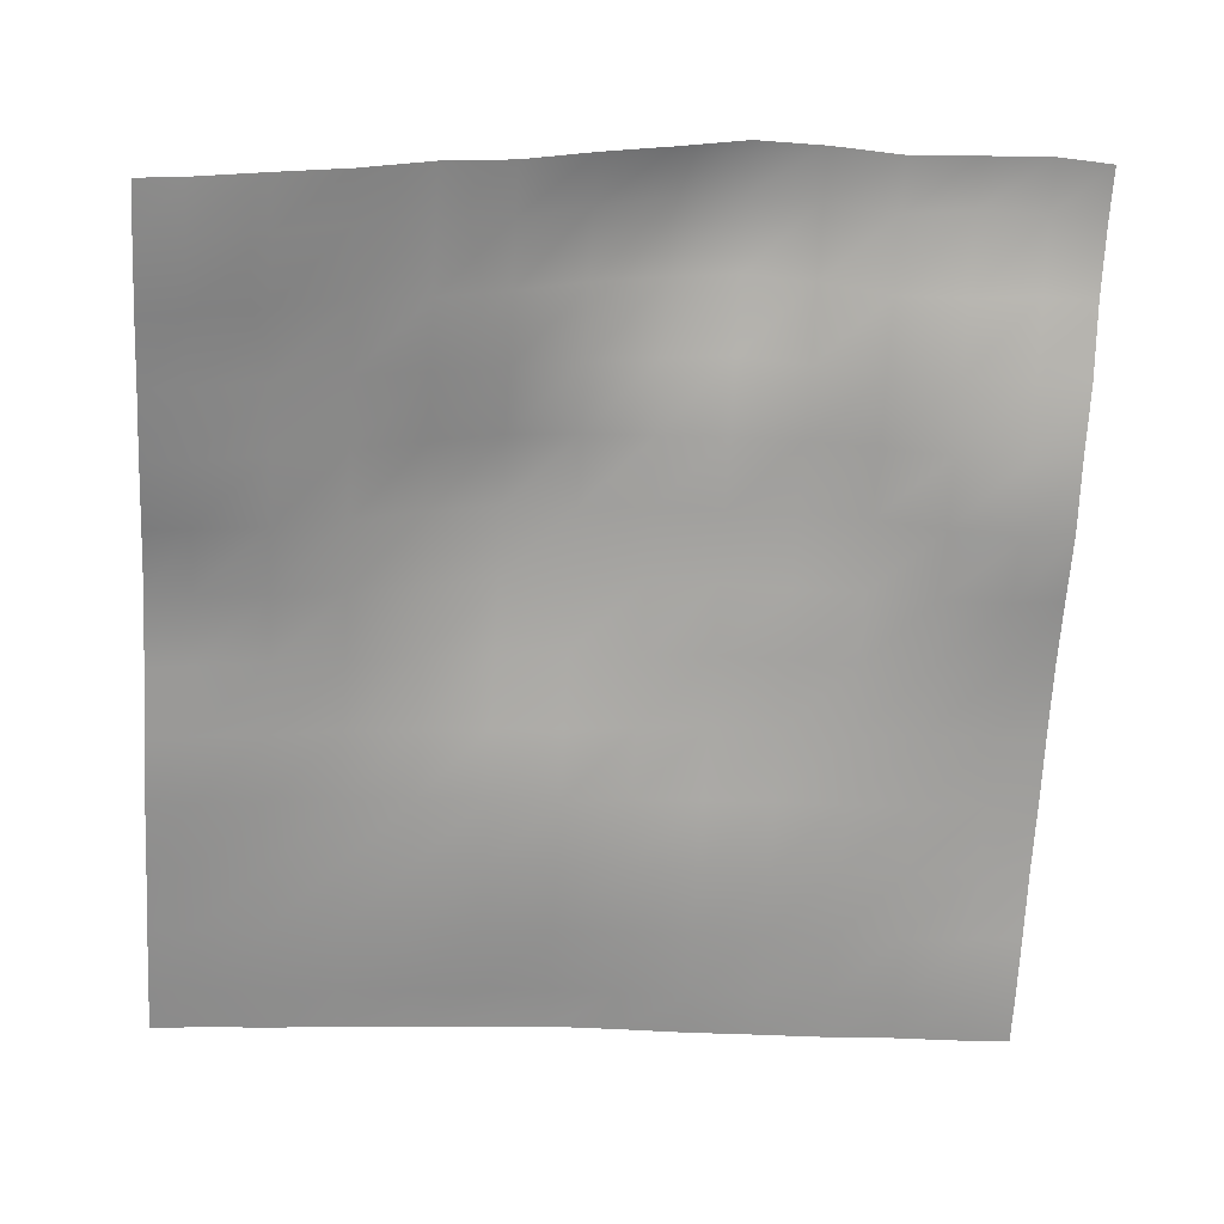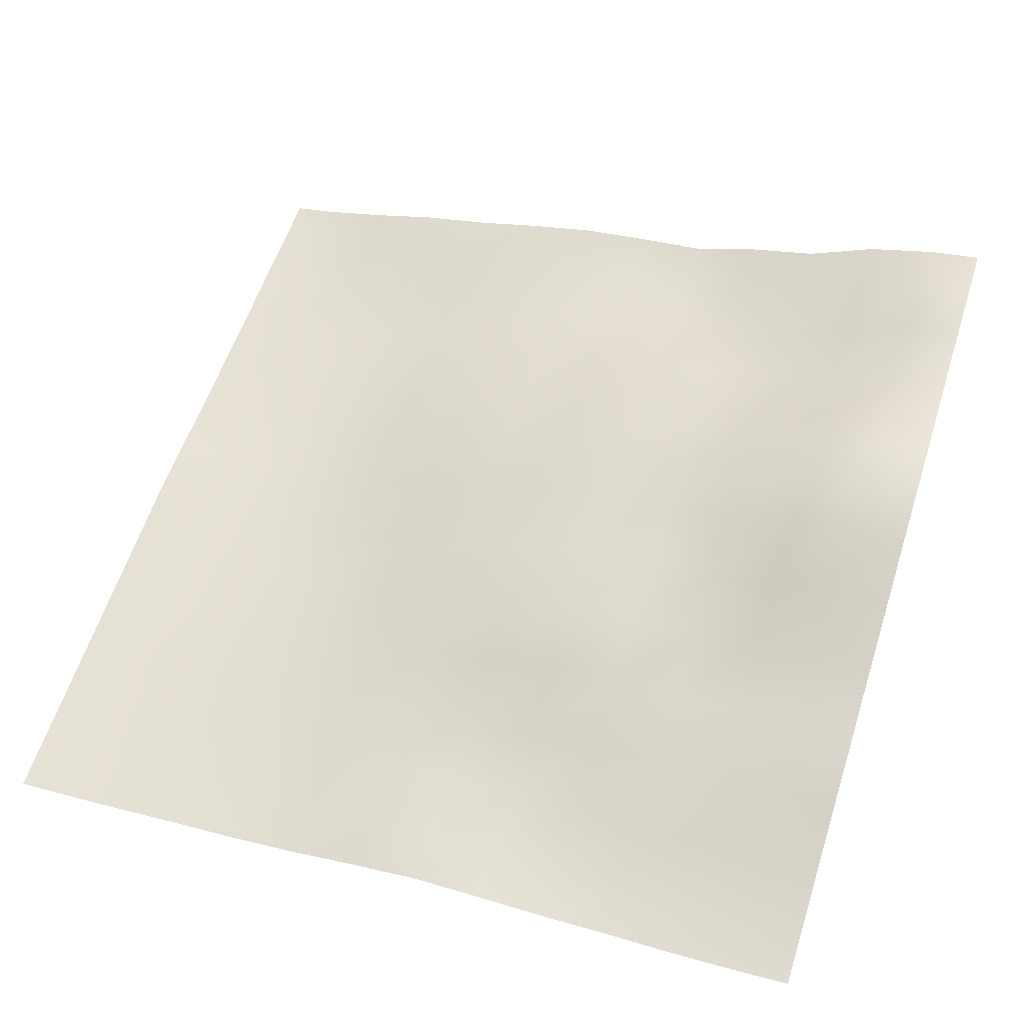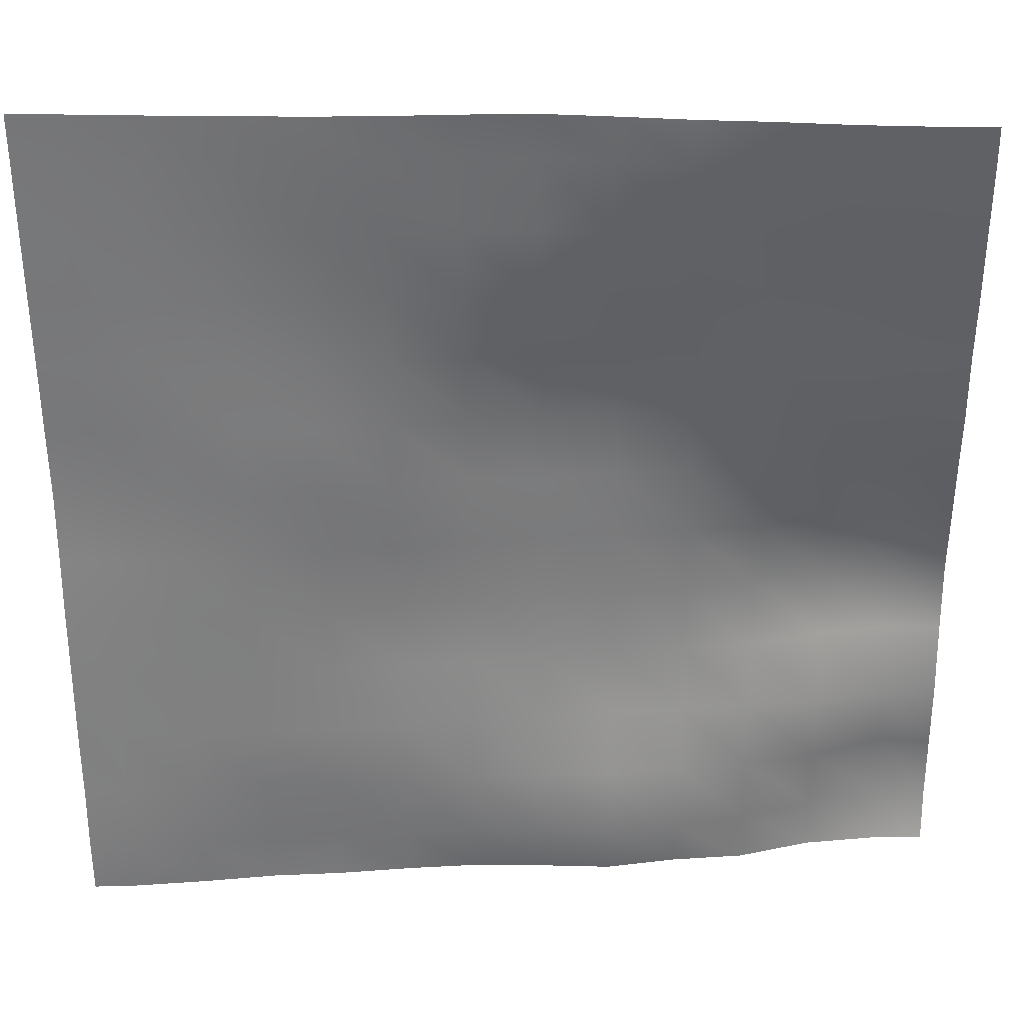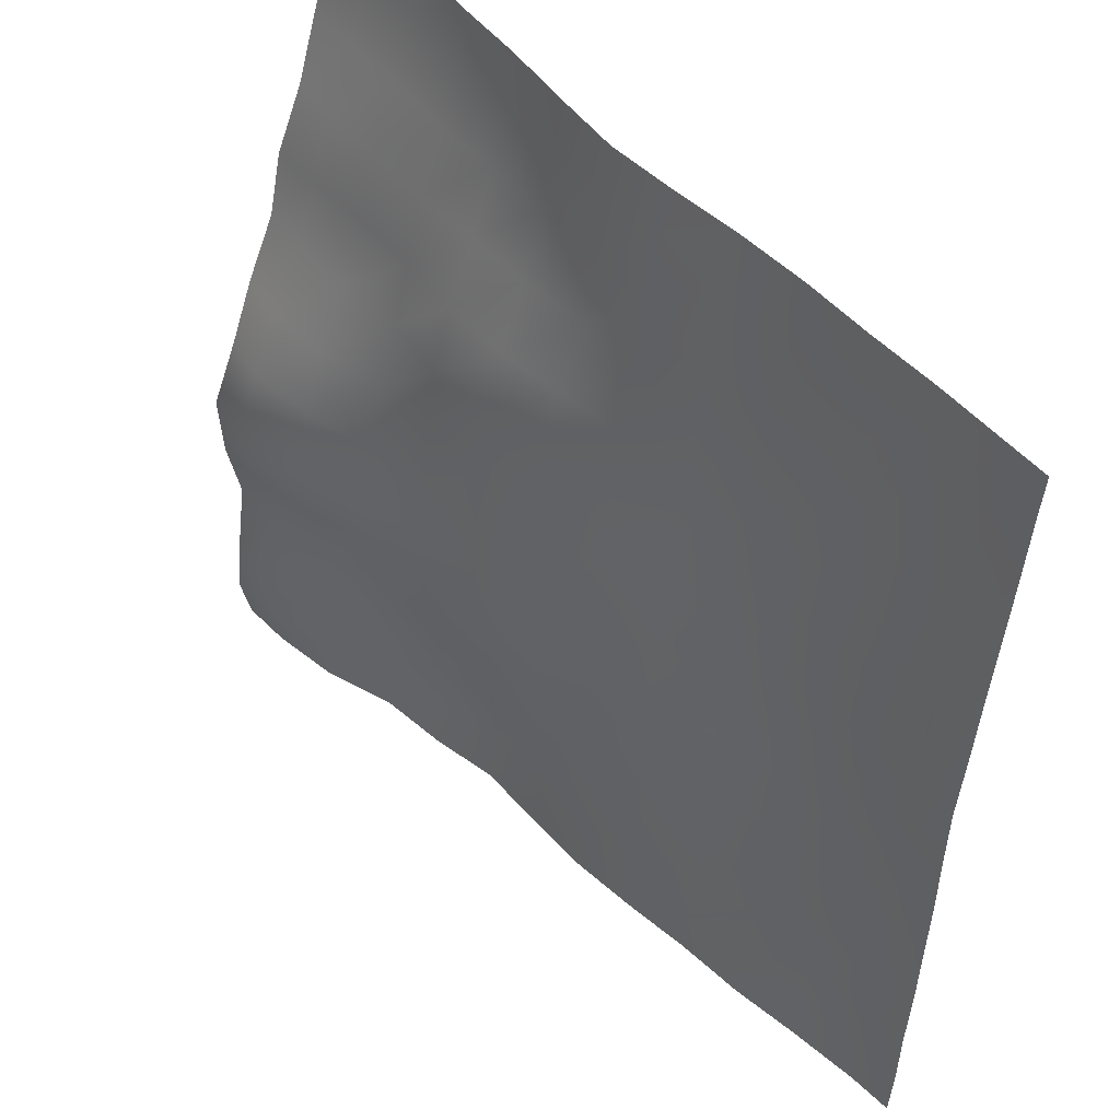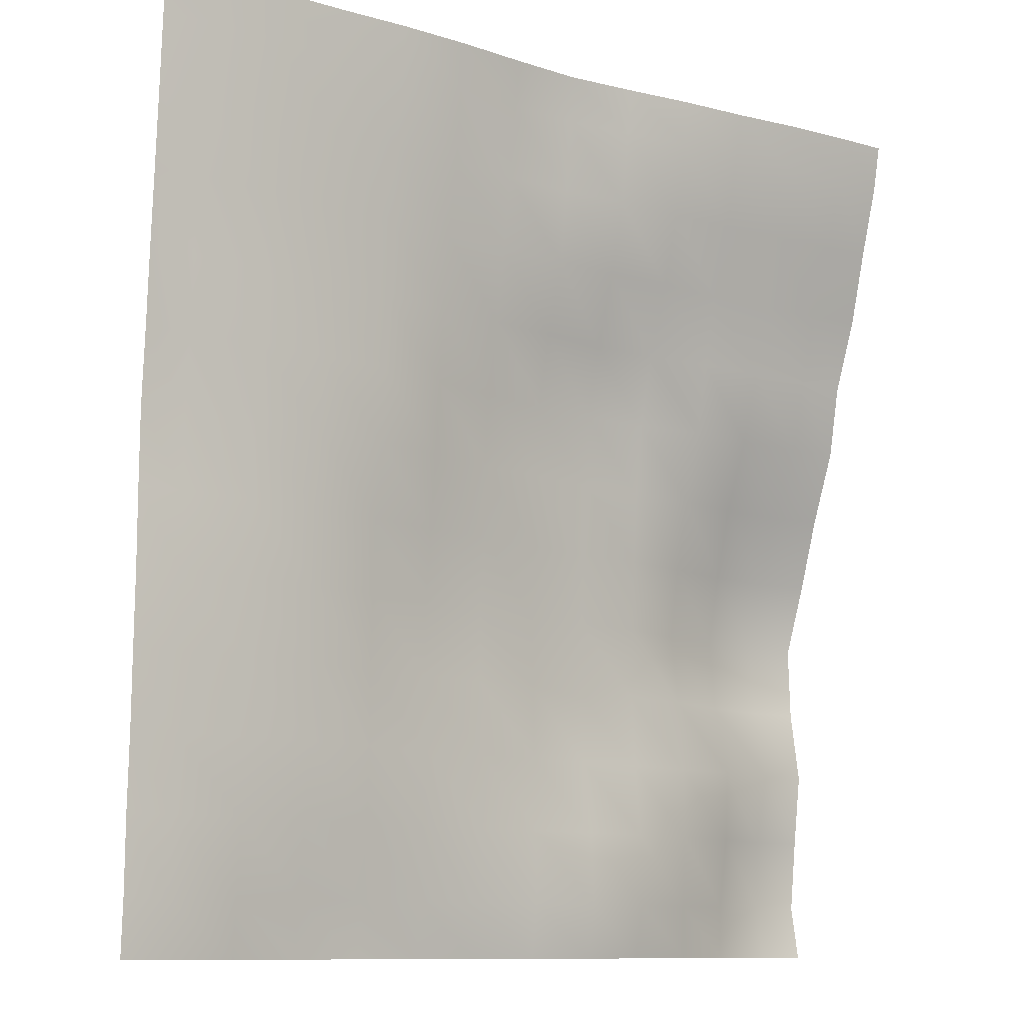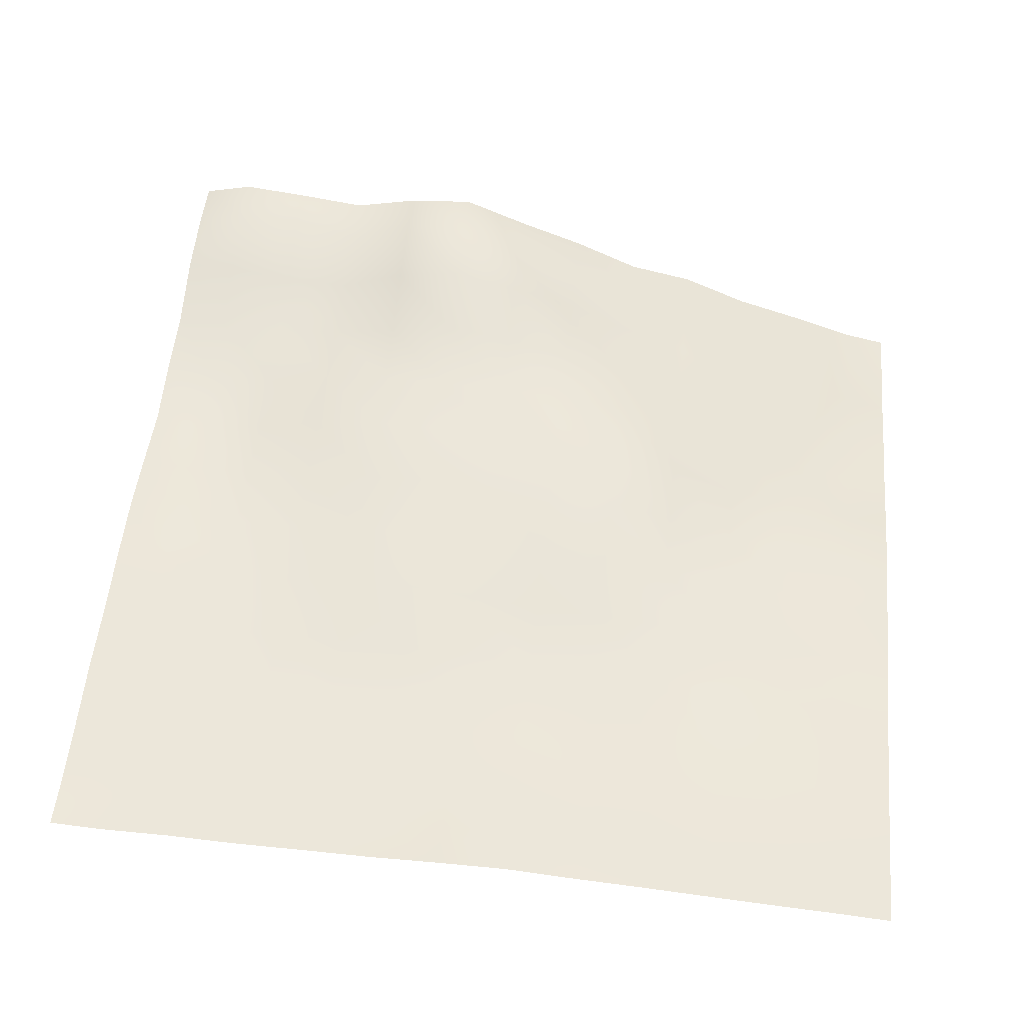
<metadata>
{"format":"obj","ext":"obj","renderer":"f3d","projection":"perspective","resolution":1024,"background":"white","views":[{"elev":-58.9,"azim":86.4,"up":"+Y"},{"elev":55.4,"azim":17.8,"up":"+Y"},{"elev":27.9,"azim":7.3,"up":"+Z"},{"elev":49.7,"azim":-123.6,"up":"+Z"},{"elev":-10.1,"azim":-31.1,"up":"+Z"},{"elev":42.2,"azim":-83.9,"up":"+Y"}]}
</metadata>
<code>
o Landscape.012
v -94.38 1.361 94.38
v -94.38 1.556 91.8
v -94.38 1.783 89.21
v -94.38 2.012 86.63
v -94.38 2.189 84.04
v -94.38 2.45 81.45
v -94.38 2.429 78.87
v -94.38 2.457 76.28
v -94.38 2.541 73.7
v -94.38 2.647 71.11
v -94.38 2.724 68.53
v -94.38 2.783 65.94
v -91.8 1.599 94.38
v -91.8 1.826 91.8
v -91.8 2.042 89.21
v -91.8 2.211 86.63
v -91.8 2.357 84.04
v -91.8 2.622 81.45
v -91.8 2.76 78.87
v -91.8 2.859 76.28
v -91.8 3.025 73.7
v -91.8 3.058 71.11
v -91.8 3.176 68.53
v -91.8 3.363 65.94
v -89.21 1.944 94.38
v -89.21 2.216 91.8
v -89.21 2.478 89.21
v -89.21 2.706 86.63
v -89.21 2.851 84.04
v -89.21 3.013 81.45
v -89.21 3.217 78.87
v -89.21 3.294 76.28
v -89.21 3.438 73.7
v -89.21 3.562 71.11
v -89.21 3.747 68.53
v -89.21 4.148 65.94
v -86.63 2.144 94.38
v -86.63 2.581 91.8
v -86.63 2.89 89.21
v -86.63 3.145 86.63
v -86.63 3.285 84.04
v -86.63 3.448 81.45
v -86.63 3.877 78.87
v -86.63 3.989 76.28
v -86.63 4.158 73.7
v -86.63 4.168 71.11
v -86.63 4.255 68.53
v -86.63 4.66 65.94
v -84.04 2.602 94.38
v -84.04 2.919 91.8
v -84.04 3.431 89.21
v -84.04 3.791 86.63
v -84.04 4.064 84.04
v -84.04 4.267 81.45
v -84.04 4.608 78.87
v -84.04 4.951 76.28
v -84.04 4.96 73.7
v -84.04 4.834 71.11
v -84.04 4.98 68.53
v -84.04 5.263 65.94
v -81.45 3.142 94.38
v -81.45 3.52 91.8
v -81.45 3.979 89.21
v -81.45 4.439 86.63
v -81.45 4.984 84.04
v -81.45 5.286 81.45
v -81.45 5.291 78.87
v -81.45 5.624 76.28
v -81.45 5.552 73.7
v -81.45 5.455 71.11
v -81.45 5.451 68.53
v -81.45 5.559 65.94
v -78.87 3.568 94.38
v -78.87 3.793 91.8
v -78.87 4.192 89.21
v -78.87 5.039 86.63
v -78.87 5.75 84.04
v -78.87 5.869 81.45
v -78.87 6.083 78.87
v -78.87 6.281 76.28
v -78.87 6.189 73.7
v -78.87 6.138 71.11
v -78.87 6.009 68.53
v -78.87 5.972 65.94
v -76.28 3.542 94.38
v -76.28 3.959 91.8
v -76.28 4.711 89.21
v -76.28 5.658 86.63
v -76.28 6.37 84.04
v -76.28 6.527 81.45
v -76.28 6.815 78.87
v -76.28 6.939 76.28
v -76.28 7.085 73.7
v -76.28 6.842 71.11
v -76.28 6.357 68.53
v -76.28 6.204 65.94
v -73.7 3.479 94.38
v -73.7 4.169 91.8
v -73.7 4.944 89.21
v -73.7 5.933 86.63
v -73.7 6.696 84.04
v -73.7 7.049 81.45
v -73.7 7.241 78.87
v -73.7 7.42 76.28
v -73.7 7.473 73.7
v -73.7 7.313 71.11
v -73.7 6.965 68.53
v -73.7 6.898 65.94
v -71.11 3.776 94.38
v -71.11 4.457 91.8
v -71.11 5.372 89.21
v -71.11 5.964 86.63
v -71.11 6.545 84.04
v -71.11 7.383 81.45
v -71.11 8.031 78.87
v -71.11 8.542 76.28
v -71.11 8.123 73.7
v -71.11 7.805 71.11
v -71.11 7.773 68.53
v -71.11 7.939 65.94
v -68.53 3.845 94.38
v -68.53 4.6 91.8
v -68.53 5.589 89.21
v -68.53 6.19 86.63
v -68.53 7.07 84.04
v -68.53 8.203 81.45
v -68.53 8.979 78.87
v -68.53 9.608 76.28
v -68.53 9.298 73.7
v -68.53 8.532 71.11
v -68.53 8.676 68.53
v -68.53 9.132 65.94
v -65.94 3.973 94.38
v -65.94 4.688 91.8
v -65.94 5.81 89.21
v -65.94 6.578 86.63
v -65.94 7.223 84.04
v -65.94 8.607 81.45
v -65.94 9.586 78.87
v -65.94 10.44 76.28
v -65.94 10.15 73.7
v -65.94 9.466 71.11
v -65.94 10.16 68.53
v -65.94 10.22 65.94
v -96 2.335 73.7
v -96 2.264 76.28
v -96 2.265 78.87
v -96 2.003 84.04
v -96 2.23 81.45
v -96 1.408 91.8
v -96 1.609 89.21
v -96 1.819 86.63
v -96 1.227 94.38
v -96 2.387 71.11
v -96 2.563 65.94
v -96 2.521 68.53
v -64 10.32 73.7
v -64 9.856 71.11
v -64 10.42 76.28
v -64 9.394 78.87
v -64 10.22 68.53
v -64 10.53 65.94
v -64 5.744 89.21
v -64 6.805 86.63
v -64 7.347 84.04
v -64 8.465 81.45
v -64 4.155 94.38
v -64 4.982 91.8
v -78.87 3.267 96
v -73.7 3.316 96
v -89.21 1.745 96
v -76.28 3.317 96
v -91.8 1.44 96
v -68.53 3.465 96
v -94.38 1.222 96
v -81.45 2.846 96
v -71.11 3.439 96
v -86.63 1.981 96
v -84.04 2.351 96
v -65.94 3.63 96
v -96 1.08 96
v -64 3.817 96
v -71.11 7.953 64
v -73.7 7.358 64
v -86.63 4.803 64
v -89.21 4.292 64
v -68.53 9.161 64
v -76.28 6.532 64
v -94.38 2.974 64
v -96 2.695 64
v -84.04 5.447 64
v -81.45 6.004 64
v -91.8 3.596 64
v -65.94 9.857 64
v -64 10.15 64
v -78.87 6.301 64
f 181 175 1 153
f 153 1 2 150
f 150 2 3 151
f 151 3 4 152
f 152 4 5 148
f 148 5 6 149
f 149 6 7 147
f 147 7 8 146
f 146 8 9 145
f 145 9 10 154
f 154 10 11 156
f 156 11 12 155
f 175 173 13 1
f 1 13 14 2
f 2 14 15 3
f 3 15 16 4
f 4 16 17 5
f 5 17 18 6
f 6 18 19 7
f 7 19 20 8
f 8 20 21 9
f 9 21 22 10
f 10 22 23 11
f 11 23 24 12
f 173 171 25 13
f 13 25 26 14
f 14 26 27 15
f 15 27 28 16
f 16 28 29 17
f 17 29 30 18
f 18 30 31 19
f 19 31 32 20
f 20 32 33 21
f 21 33 34 22
f 22 34 35 23
f 23 35 36 24
f 171 178 37 25
f 25 37 38 26
f 26 38 39 27
f 27 39 40 28
f 28 40 41 29
f 29 41 42 30
f 30 42 43 31
f 31 43 44 32
f 32 44 45 33
f 33 45 46 34
f 34 46 47 35
f 35 47 48 36
f 178 179 49 37
f 37 49 50 38
f 38 50 51 39
f 39 51 52 40
f 40 52 53 41
f 41 53 54 42
f 42 54 55 43
f 43 55 56 44
f 44 56 57 45
f 45 57 58 46
f 46 58 59 47
f 47 59 60 48
f 179 176 61 49
f 49 61 62 50
f 50 62 63 51
f 51 63 64 52
f 52 64 65 53
f 53 65 66 54
f 54 66 67 55
f 55 67 68 56
f 56 68 69 57
f 57 69 70 58
f 58 70 71 59
f 59 71 72 60
f 176 169 73 61
f 61 73 74 62
f 62 74 75 63
f 63 75 76 64
f 64 76 77 65
f 65 77 78 66
f 66 78 79 67
f 67 79 80 68
f 68 80 81 69
f 69 81 82 70
f 70 82 83 71
f 71 83 84 72
f 169 172 85 73
f 73 85 86 74
f 74 86 87 75
f 75 87 88 76
f 76 88 89 77
f 77 89 90 78
f 78 90 91 79
f 79 91 92 80
f 80 92 93 81
f 81 93 94 82
f 82 94 95 83
f 83 95 96 84
f 172 170 97 85
f 85 97 98 86
f 86 98 99 87
f 87 99 100 88
f 88 100 101 89
f 89 101 102 90
f 90 102 103 91
f 91 103 104 92
f 92 104 105 93
f 93 105 106 94
f 94 106 107 95
f 95 107 108 96
f 170 177 109 97
f 97 109 110 98
f 98 110 111 99
f 99 111 112 100
f 100 112 113 101
f 101 113 114 102
f 102 114 115 103
f 103 115 116 104
f 104 116 117 105
f 105 117 118 106
f 106 118 119 107
f 107 119 120 108
f 177 174 121 109
f 109 121 122 110
f 110 122 123 111
f 111 123 124 112
f 112 124 125 113
f 113 125 126 114
f 114 126 127 115
f 115 127 128 116
f 116 128 129 117
f 117 129 130 118
f 118 130 131 119
f 119 131 132 120
f 174 180 133 121
f 121 133 134 122
f 122 134 135 123
f 123 135 136 124
f 124 136 137 125
f 125 137 138 126
f 126 138 139 127
f 127 139 140 128
f 128 140 141 129
f 129 141 142 130
f 130 142 143 131
f 131 143 144 132
f 141 157 158 142
f 140 159 157 141
f 139 160 159 140
f 142 158 161 143
f 143 161 162 144
f 135 163 164 136
f 136 164 165 137
f 137 165 166 138
f 138 166 160 139
f 133 167 168 134
f 134 168 163 135
f 180 182 167 133
f 108 120 183 184
f 36 48 185 186
f 120 132 187 183
f 96 108 184 188
f 155 12 189 190
f 48 60 191 185
f 60 72 192 191
f 12 24 193 189
f 24 36 186 193
f 132 144 194 187
f 144 162 195 194
f 72 84 196 192
f 84 96 188 196

</code>
